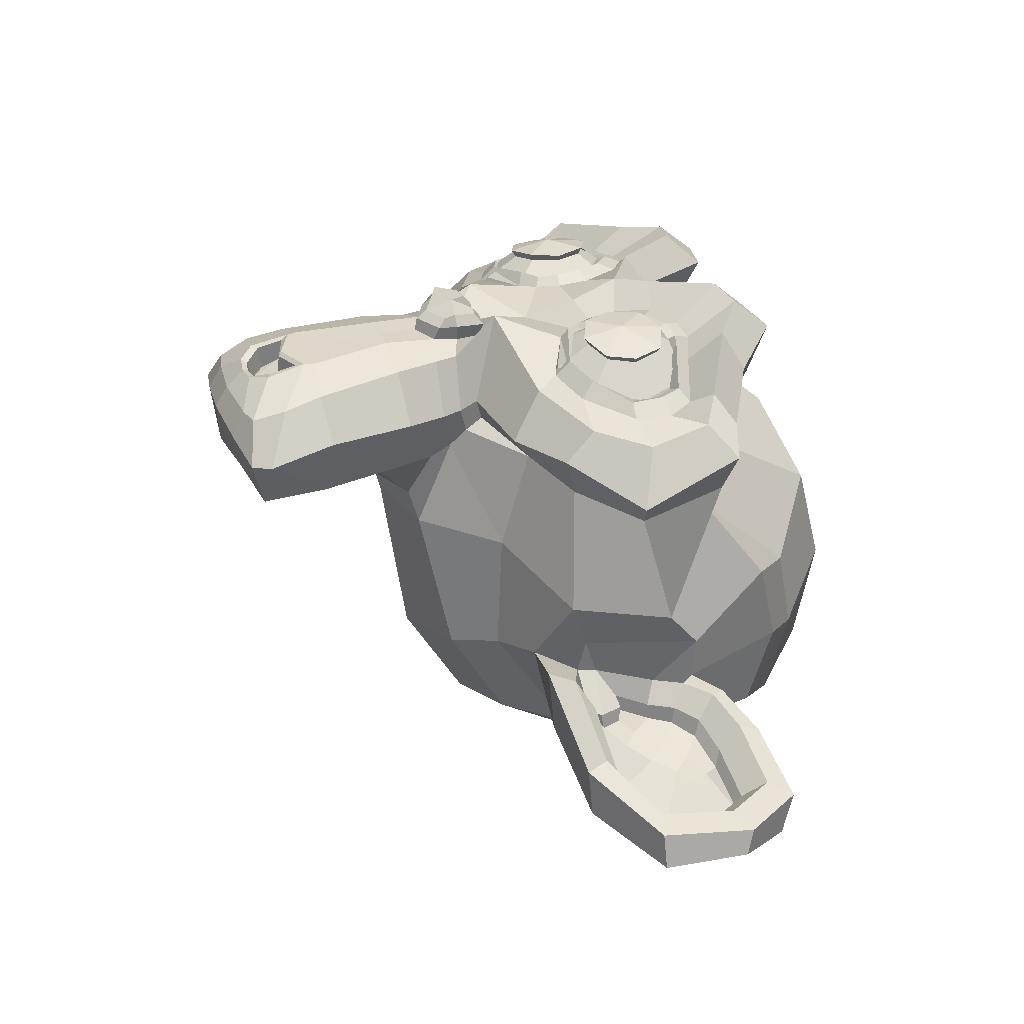
<metadata>
{"format":"obj","ext":"obj","renderer":"f3d","projection":"perspective","resolution":1024,"background":"white","views":[{"elev":30.9,"azim":71.3,"up":"+Z"}]}
</metadata>
<code>
o Suzanne
v 2.964 1.111 5.187
v -2.964 1.111 5.187
v 3.387 0.6351 4.657
v -3.387 0.6351 4.657
v 3.705 0.3705 3.916
v -3.705 0.3705 3.916
v 2.382 -0.1588 4.181
v -2.382 -0.1588 4.181
v 2.382 0.2117 4.869
v -2.382 0.2117 4.869
v 2.382 0.8997 5.292
v -2.382 0.8997 5.292
v 1.852 1.111 5.398
v -1.852 1.111 5.398
v 1.376 0.6351 5.028
v -1.376 0.6351 5.028
v 1.058 0.3705 4.393
v -1.058 0.3705 4.393
v 0.5292 1.641 4.446
v -0.5292 1.641 4.446
v 0.9526 1.641 5.028
v -0.9526 1.641 5.028
v 1.641 1.641 5.398
v -1.641 1.641 5.398
v 1.852 2.223 5.398
v -1.852 2.223 5.398
v 1.376 2.646 5.028
v -1.376 2.646 5.028
v 1.058 2.964 4.393
v -1.058 2.964 4.393
v 2.382 3.493 4.181
v -2.382 3.493 4.181
v 2.382 3.07 4.869
v -2.382 3.07 4.869
v 2.382 2.435 5.292
v -2.382 2.435 5.292
v 2.964 2.223 5.187
v -2.964 2.223 5.187
v 3.387 2.646 4.657
v -3.387 2.646 4.657
v 3.705 2.964 3.916
v -3.705 2.964 3.916
v 4.234 1.641 3.811
v -4.234 1.641 3.811
v 3.811 1.641 4.551
v -3.811 1.641 4.551
v 3.175 1.641 5.134
v -3.175 1.641 5.134
v 3.228 1.641 5.239
v -3.228 1.641 5.239
v 3.017 2.276 5.292
v -3.017 2.276 5.292
v 2.382 2.54 5.451
v -2.382 2.54 5.451
v 1.799 2.276 5.557
v -1.799 2.276 5.557
v 1.535 1.641 5.557
v -1.535 1.641 5.557
v 1.799 1.058 5.557
v -1.799 1.058 5.557
v 2.382 1.641 5.61
v -2.382 1.641 5.61
v 2.382 0.7939 5.451
v -2.382 0.7939 5.451
v 3.017 1.058 5.292
v -3.017 1.058 5.292
v 0 2.911 5.028
v 0 2.382 5.557
v 0 -4.604 4.975
v 0 -2.17 5.292
v 0 -1.27 5.398
v 0 -5.239 4.869
v 0 2.752 4.075
v 0 3.863 3.863
v 0 6.086 -3.705
v 0 3.811 -5.769
v 0 0.4763 -5.61
v 0 -2.593 -2.382
v 1.376 -1.27 3.811
v -1.376 -1.27 3.811
v 2.117 -2.964 3.863
v -2.117 -2.964 3.863
v 2.382 -4.71 3.863
v -2.382 -4.71 3.863
v 2.487 -6.033 3.599
v -2.487 -6.033 3.599
v 2.223 -6.404 3.546
v -2.223 -6.404 3.546
v 1.217 -6.563 3.758
v -1.217 -6.563 3.758
v 0 -6.668 3.916
v 2.964 -0.9526 3.599
v -2.964 -0.9526 3.599
v 4.287 -0.2646 3.652
v -4.287 -0.2646 3.652
v 5.61 1.006 3.017
v -5.61 1.006 3.017
v 5.822 2.911 4.022
v -5.822 2.911 4.022
v 4.816 3.281 4.234
v -4.816 3.281 4.234
v 3.334 4.075 4.657
v -3.334 4.075 4.657
v 2.17 5.134 4.975
v -2.17 5.134 4.975
v 1.058 4.869 5.134
v -1.058 4.869 5.134
v 0.4234 3.334 5.081
v -0.4234 3.334 5.081
v 1.111 2.805 5.239
v -1.111 2.805 5.239
v 0.8468 2.064 5.187
v -0.8468 2.064 5.187
v 1.376 0.6351 5.028
v -1.376 0.6351 5.028
v 2.54 0.1058 4.763
v -2.54 0.1058 4.763
v 3.334 0.4234 4.551
v -3.334 0.4234 4.551
v 4.234 1.27 4.393
v -4.234 1.27 4.393
v 4.34 2.011 4.393
v -4.34 2.011 4.393
v 4.075 2.54 4.499
v -4.075 2.54 4.499
v 2.911 2.964 4.869
v -2.911 2.964 4.869
v 1.694 3.175 5.134
v -1.694 3.175 5.134
v 0 -5.187 4.975
v 0.7409 -4.869 4.975
v -0.7409 -4.869 4.975
v 0.7939 -5.663 4.816
v -0.7939 -5.663 4.816
v 0.4234 -5.98 4.71
v -0.4234 -5.98 4.71
v 0 -6.033 4.657
v 0 -1.323 5.081
v 0 -0.9526 5.028
v 0.688 -1.006 5.028
v -0.688 -1.006 5.028
v 0.8468 -1.535 5.081
v -0.8468 -1.535 5.081
v 0.5822 -1.958 5.028
v -0.5822 -1.958 5.028
v 2.699 -0.3175 4.551
v -2.699 -0.3175 4.551
v 4.181 0.3705 4.234
v -4.181 0.3705 4.234
v 4.922 1.376 4.075
v -4.922 1.376 4.075
v 5.028 2.54 4.446
v -5.028 2.54 4.446
v 4.657 2.805 4.922
v -4.657 2.805 4.922
v 2.964 3.705 5.398
v -2.964 3.705 5.398
v 2.117 4.34 5.663
v -2.117 4.34 5.663
v 1.376 4.181 5.769
v -1.376 4.181 5.769
v 0.688 2.911 5.716
v -0.688 2.911 5.716
v 0.8468 -0.688 5.504
v -0.8468 -0.688 5.504
v 1.429 -3.017 4.816
v -1.429 -3.017 4.816
v 1.694 -4.763 4.657
v -1.694 -4.763 4.657
v 1.799 -5.557 4.499
v -1.799 -5.557 4.499
v 1.588 -6.192 4.287
v -1.588 -6.192 4.287
v 1.111 -6.298 4.287
v -1.111 -6.298 4.287
v 0 -6.404 4.34
v 0 0.3175 4.922
v 0 1.429 5.187
v 2.223 3.228 5.028
v -2.223 3.228 5.028
v 1.111 0.9526 5.081
v -1.111 0.9526 5.081
v 0.8997 1.429 5.134
v -0.8997 1.429 5.134
v 0.7939 -4.657 4.975
v -0.7939 -4.657 4.975
v 0.5292 -3.017 5.081
v -0.5292 -3.017 5.081
v 0 -3.017 5.081
v 0 -2.223 5.028
v 0.6351 -1.852 5.292
v -0.6351 -1.852 5.292
v 0.8997 -1.535 5.398
v -0.8997 -1.535 5.398
v 0.7409 -0.8997 5.292
v -0.7409 -0.8997 5.292
v 0.2646 -0.8468 5.292
v -0.2646 -0.8468 5.292
v 0 -1.376 5.61
v 0.3175 -1.006 5.504
v -0.3175 -1.006 5.504
v 0.6351 -1.058 5.504
v -0.6351 -1.058 5.504
v 0.7409 -1.535 5.61
v -0.7409 -1.535 5.61
v 0.5292 -1.694 5.451
v -0.5292 -1.694 5.451
v 0 -1.958 5.451
v 1.746 -2.117 3.758
v -1.746 -2.117 3.758
v 1.111 -1.641 4.816
v -1.111 -1.641 4.816
v 1.217 -2.117 4.816
v -1.217 -2.117 4.816
v 1.588 -1.694 3.758
v -1.588 -1.694 3.758
v 0 -5.928 4.657
v 0.3175 -5.875 4.657
v -0.3175 -5.875 4.657
v 0.6351 -5.557 4.816
v -0.6351 -5.557 4.816
v 0.6351 -5.028 4.922
v -0.6351 -5.028 4.922
v 0 -5.292 4.446
v 0.6351 -5.081 4.499
v -0.6351 -5.081 4.499
v 0.6351 -5.504 4.34
v -0.6351 -5.504 4.34
v 0.3175 -5.769 4.287
v -0.3175 -5.769 4.287
v 0 -5.822 4.287
v 1.164 1.482 5.292
v -1.164 1.482 5.292
v 1.27 1.058 5.239
v -1.27 1.058 5.239
v 2.276 2.911 5.134
v -2.276 2.911 5.134
v 1.852 2.858 5.239
v -1.852 2.858 5.239
v 2.858 2.699 5.239
v -2.858 2.699 5.239
v 3.811 2.382 4.71
v -3.811 2.382 4.71
v 3.969 1.958 4.657
v -3.969 1.958 4.657
v 3.916 1.323 4.604
v -3.916 1.323 4.604
v 3.228 0.688 4.869
v -3.228 0.688 4.869
v 2.54 0.4234 5.028
v -2.54 0.4234 5.028
v 1.535 0.7409 5.292
v -1.535 0.7409 5.292
v 1.217 2.011 5.292
v -1.217 2.011 5.292
v 1.429 2.54 5.292
v -1.429 2.54 5.292
v 1.588 2.435 5.134
v -1.588 2.435 5.134
v 1.323 2.011 5.134
v -1.323 2.011 5.134
v 1.641 0.8468 5.134
v -1.641 0.8468 5.134
v 2.54 0.5822 4.922
v -2.54 0.5822 4.922
v 3.123 0.7939 4.763
v -3.123 0.7939 4.763
v 3.705 1.429 4.551
v -3.705 1.429 4.551
v 3.758 1.905 4.551
v -3.758 1.905 4.551
v 3.599 2.276 4.604
v -3.599 2.276 4.604
v 2.805 2.646 5.081
v -2.805 2.646 5.081
v 1.905 2.699 5.187
v -1.905 2.699 5.187
v 2.276 2.752 5.081
v -2.276 2.752 5.081
v 1.376 1.164 5.081
v -1.376 1.164 5.081
v 1.323 1.535 5.081
v -1.323 1.535 5.081
v 0.7409 3.123 4.128
v -0.7409 3.123 4.128
v 1.323 4.499 4.181
v -1.323 4.499 4.181
v 2.276 4.657 4.022
v -2.276 4.657 4.022
v 3.281 3.758 3.758
v -3.281 3.758 3.758
v 4.604 3.07 3.334
v -4.604 3.07 3.334
v 5.398 2.752 3.123
v -5.398 2.752 3.123
v 5.239 1.111 2.54
v -5.239 1.111 2.54
v 4.075 0 2.805
v -4.075 0 2.805
v 2.964 -0.6351 3.175
v -2.964 -0.6351 3.175
v 0 6.086 1.958
v 0 6.668 -0.5292
v 0 -1.323 -4.551
v 0 -3.123 1.27
v 0 -6.616 3.123
v 0 -5.451 2.329
v 0 -3.863 2.17
v 0 -3.281 1.905
v 5.769 1.588 0.3705
v -5.769 1.588 0.3705
v 5.822 2.17 -0.3175
v -5.822 2.17 -0.3175
v 5.239 1.799 -2.964
v -5.239 1.799 -2.964
v 3.123 2.964 -4.763
v -3.123 2.964 -4.763
v 4.975 -0.3175 0.4763
v -4.975 -0.3175 0.4763
v 4.022 -0.8468 -1.111
v -4.022 -0.8468 -1.111
v 4.34 -0.05292 -2.911
v -4.34 -0.05292 -2.911
v 2.276 0.3705 -4.499
v -2.276 0.3705 -4.499
v 1.588 -2.382 2.752
v -1.588 -2.382 2.752
v 1.217 -2.805 1.746
v -1.217 -2.805 1.746
v 1.958 -4.816 2.593
v -1.958 -4.816 2.593
v 1.694 -3.387 2.646
v -1.694 -3.387 2.646
v 2.223 -6.192 2.699
v -2.223 -6.192 2.699
v 0.9526 -5.134 2.487
v -0.9526 -5.134 2.487
v 0.8468 -3.652 2.435
v -0.8468 -3.652 2.435
v 1.111 -6.404 2.964
v -1.111 -6.404 2.964
v 1.482 -1.905 2.911
v -1.482 -1.905 2.911
v 1.429 -1.535 3.175
v -1.429 -1.535 3.175
v 1.376 -1.164 3.387
v -1.376 -1.164 3.387
v 1.429 -2.646 1.111
v -1.429 -2.646 1.111
v 2.011 -2.117 -1.799
v -2.011 -2.117 -1.799
v 2.329 -1.006 -3.652
v -2.329 -1.006 -3.652
v 3.07 5.875 -2.593
v -3.07 5.875 -2.593
v 3.07 6.298 -0.4763
v -3.07 6.298 -0.4763
v 3.07 5.769 1.588
v -3.07 5.769 1.588
v 3.123 3.546 2.911
v -3.123 3.546 2.911
v 4.922 2.752 2.276
v -4.922 2.752 2.276
v 4.287 3.07 1.905
v -4.287 3.07 1.905
v 4.34 4.763 0.3705
v -4.34 4.763 0.3705
v 5.398 3.811 0.8468
v -5.398 3.811 0.8468
v 5.398 4.181 -0.7939
v -5.398 4.181 -0.7939
v 4.34 5.081 -1.323
v -4.34 5.081 -1.323
v 4.34 4.604 -3.017
v -4.34 4.604 -3.017
v 5.398 3.652 -2.435
v -5.398 3.652 -2.435
v 4.181 2.223 -3.969
v -4.181 2.223 -3.969
v 3.281 0.1588 -3.705
v -3.281 0.1588 -3.705
v 5.557 2.223 -1.376
v -5.557 2.223 -1.376
v 2.752 -1.164 1.006
v -2.752 -1.164 1.006
v 2.911 -1.323 -1.429
v -2.911 -1.323 -1.429
v 6.033 2.752 -1.588
v -6.033 2.752 -1.588
v 5.239 -0.9526 -0.8468
v -5.239 -0.9526 -0.8468
v 7.039 -0.688 -2.223
v -7.039 -0.688 -2.223
v 8.68 0.3705 -2.911
v -8.68 0.3705 -2.911
v 9.156 2.17 -2.858
v -9.156 2.17 -2.858
v 8.362 3.44 -2.858
v -8.362 3.44 -2.858
v 6.933 3.228 -2.117
v -6.933 3.228 -2.117
v 6.88 2.805 -1.958
v -6.88 2.805 -1.958
v 8.044 2.964 -2.646
v -8.044 2.964 -2.646
v 8.574 1.958 -2.752
v -8.574 1.958 -2.752
v 8.203 0.5292 -2.752
v -8.203 0.5292 -2.752
v 6.986 -0.2646 -2.064
v -6.986 -0.2646 -2.064
v 5.61 -0.4763 -0.8997
v -5.61 -0.4763 -0.8997
v 6.245 2.435 -1.482
v -6.245 2.435 -1.482
v 6.404 2.064 -1.958
v -6.404 2.064 -1.958
v 5.98 -0.1588 -1.429
v -5.98 -0.1588 -1.429
v 7.039 0 -2.487
v -7.039 0 -2.487
v 8.044 0.6351 -3.017
v -8.044 0.6351 -3.017
v 8.362 1.694 -3.017
v -8.362 1.694 -3.017
v 7.939 2.435 -2.964
v -7.939 2.435 -2.964
v 6.933 2.329 -2.435
v -6.933 2.329 -2.435
v 5.716 1.958 -1.429
v -5.716 1.958 -1.429
v 5.663 1.164 -1.852
v -5.663 1.164 -1.852
v 5.134 0.6351 -1.852
v -5.134 0.6351 -1.852
v 5.557 0.5822 -1.852
v -5.557 0.5822 -1.852
v 5.716 0.1058 -1.852
v -5.716 0.1058 -1.852
v 5.504 -0.1058 -1.852
v -5.504 -0.1058 -1.852
v 4.922 0 -0.4763
v -4.922 0 -0.4763
v 4.869 -0.1588 -1.164
v -4.869 -0.1588 -1.164
v 4.869 0.2646 -1.27
v -4.869 0.2646 -1.27
v 5.398 1.376 -1.429
v -5.398 1.376 -1.429
v 6.033 1.641 -1.799
v -6.033 1.641 -1.799
v 6.033 1.588 -2.17
v -6.033 1.588 -2.17
v 5.504 -0.1058 -2.17
v -5.504 -0.1058 -2.17
v 5.769 0.1058 -2.17
v -5.769 0.1058 -2.17
v 5.61 0.5292 -2.17
v -5.61 0.5292 -2.17
v 5.187 0.6351 -2.17
v -5.187 0.6351 -2.17
v 5.716 1.164 -2.17
v -5.716 1.164 -2.17
v 7.039 2.223 -2.805
v -7.039 2.223 -2.805
v 8.044 2.329 -3.281
v -8.044 2.329 -3.281
v 8.521 1.641 -3.334
v -8.521 1.641 -3.334
v 8.203 0.5822 -3.281
v -8.203 0.5822 -3.281
v 7.092 0 -2.858
v -7.092 0 -2.858
v 5.98 -0.1058 -1.799
v -5.98 -0.1058 -1.799
v 6.457 1.958 -2.329
v -6.457 1.958 -2.329
v 6.033 0.7409 -2.223
v -6.033 0.7409 -2.223
v 6.351 0.4234 -2.276
v -6.351 0.4234 -2.276
v 6.774 0.8468 -2.487
v -6.774 0.8468 -2.487
v 6.51 1.164 -2.382
v -6.51 1.164 -2.382
v 6.88 1.588 -2.54
v -6.88 1.588 -2.54
v 7.145 1.27 -2.593
v -7.145 1.27 -2.593
v 7.515 1.429 -2.646
v -7.515 1.429 -2.646
v 7.356 1.852 -2.646
v -7.356 1.852 -2.646
v 6.933 2.964 -3.281
v -6.933 2.964 -3.281
v 8.468 3.175 -3.705
v -8.468 3.175 -3.705
v 9.262 2.011 -3.387
v -9.262 2.011 -3.387
v 8.891 0.3705 -3.599
v -8.891 0.3705 -3.599
v 7.039 -0.5822 -3.334
v -7.039 -0.5822 -3.334
v 5.345 -0.8468 -2.223
v -5.345 -0.8468 -2.223
v 5.822 2.593 -2.593
v -5.822 2.593 -2.593
f 47 1 3 45
f 4 2 48 46
f 45 3 5 43
f 6 4 46 44
f 3 9 7 5
f 8 10 4 6
f 1 11 9 3
f 10 12 2 4
f 11 13 15 9
f 16 14 12 10
f 9 15 17 7
f 18 16 10 8
f 15 21 19 17
f 20 22 16 18
f 13 23 21 15
f 22 24 14 16
f 23 25 27 21
f 28 26 24 22
f 21 27 29 19
f 30 28 22 20
f 27 33 31 29
f 32 34 28 30
f 25 35 33 27
f 34 36 26 28
f 35 37 39 33
f 40 38 36 34
f 33 39 41 31
f 42 40 34 32
f 39 45 43 41
f 44 46 40 42
f 37 47 45 39
f 46 48 38 40
f 47 37 51 49
f 52 38 48 50
f 37 35 53 51
f 54 36 38 52
f 35 25 55 53
f 56 26 36 54
f 25 23 57 55
f 58 24 26 56
f 23 13 59 57
f 60 14 24 58
f 13 11 63 59
f 64 12 14 60
f 11 1 65 63
f 66 2 12 64
f 1 47 49 65
f 50 48 2 66
f 61 65 49
f 50 66 62
f 63 65 61
f 62 66 64
f 61 59 63
f 64 60 62
f 61 57 59
f 60 58 62
f 61 55 57
f 58 56 62
f 61 53 55
f 56 54 62
f 61 51 53
f 54 52 62
f 61 49 51
f 52 50 62
f 89 174 176 91
f 176 175 90 91
f 87 172 174 89
f 175 173 88 90
f 85 170 172 87
f 173 171 86 88
f 83 168 170 85
f 171 169 84 86
f 81 166 168 83
f 169 167 82 84
f 79 92 146 164
f 147 93 80 165
f 92 94 148 146
f 149 95 93 147
f 94 96 150 148
f 151 97 95 149
f 96 98 152 150
f 153 99 97 151
f 98 100 154 152
f 155 101 99 153
f 100 102 156 154
f 157 103 101 155
f 102 104 158 156
f 159 105 103 157
f 104 106 160 158
f 161 107 105 159
f 106 108 162 160
f 163 109 107 161
f 108 67 68 162
f 68 67 109 163
f 110 128 160 162
f 161 129 111 163
f 128 179 158 160
f 159 180 129 161
f 126 156 158 179
f 159 157 127 180
f 124 154 156 126
f 157 155 125 127
f 122 152 154 124
f 155 153 123 125
f 120 150 152 122
f 153 151 121 123
f 118 148 150 120
f 151 149 119 121
f 116 146 148 118
f 149 147 117 119
f 114 164 146 116
f 147 165 115 117
f 114 181 177 164
f 177 182 115 165
f 110 162 68 112
f 68 163 111 113
f 112 68 178 183
f 178 68 113 184
f 177 181 183 178
f 184 182 177 178
f 135 137 176 174
f 176 137 136 175
f 133 135 174 172
f 175 136 134 173
f 131 133 172 170
f 173 134 132 171
f 166 187 185 168
f 186 188 167 169
f 131 170 168 185
f 169 171 132 186
f 144 190 189 187
f 189 190 145 188
f 185 187 189 69
f 189 188 186 69
f 130 131 185 69
f 186 132 130 69
f 142 193 191 144
f 192 194 143 145
f 140 195 193 142
f 194 196 141 143
f 139 197 195 140
f 196 198 139 141
f 138 71 197 139
f 198 71 138 139
f 190 144 191 70
f 192 145 190 70
f 70 191 206 208
f 207 192 70 208
f 71 199 200 197
f 201 199 71 198
f 197 200 202 195
f 203 201 198 196
f 195 202 204 193
f 205 203 196 194
f 193 204 206 191
f 207 205 194 192
f 199 204 202 200
f 203 205 199 201
f 199 208 206 204
f 207 208 199 205
f 139 140 164 177
f 165 141 139 177
f 140 142 211 164
f 212 143 141 165
f 142 144 213 211
f 214 145 143 212
f 144 187 166 213
f 167 188 145 214
f 81 209 213 166
f 214 210 82 167
f 209 215 211 213
f 212 216 210 214
f 79 164 211 215
f 212 165 80 216
f 131 130 72 222
f 72 130 132 223
f 133 131 222 220
f 223 132 134 221
f 135 133 220 218
f 221 134 136 219
f 137 135 218 217
f 219 136 137 217
f 217 218 229 231
f 230 219 217 231
f 218 220 227 229
f 228 221 219 230
f 220 222 225 227
f 226 223 221 228
f 222 72 224 225
f 224 72 223 226
f 224 231 229 225
f 230 231 224 226
f 225 229 227
f 228 230 226
f 183 181 234 232
f 235 182 184 233
f 112 183 232 254
f 233 184 113 255
f 110 112 254 256
f 255 113 111 257
f 181 114 252 234
f 253 115 182 235
f 114 116 250 252
f 251 117 115 253
f 116 118 248 250
f 249 119 117 251
f 118 120 246 248
f 247 121 119 249
f 120 122 244 246
f 245 123 121 247
f 122 124 242 244
f 243 125 123 245
f 124 126 240 242
f 241 127 125 243
f 126 179 236 240
f 237 180 127 241
f 179 128 238 236
f 239 129 180 237
f 128 110 256 238
f 257 111 129 239
f 238 256 258 276
f 259 257 239 277
f 236 238 276 278
f 277 239 237 279
f 240 236 278 274
f 279 237 241 275
f 242 240 274 272
f 275 241 243 273
f 244 242 272 270
f 273 243 245 271
f 246 244 270 268
f 271 245 247 269
f 248 246 268 266
f 269 247 249 267
f 250 248 266 264
f 267 249 251 265
f 252 250 264 262
f 265 251 253 263
f 234 252 262 280
f 263 253 235 281
f 256 254 260 258
f 261 255 257 259
f 254 232 282 260
f 283 233 255 261
f 232 234 280 282
f 281 235 233 283
f 67 108 284 73
f 285 109 67 73
f 108 106 286 284
f 287 107 109 285
f 106 104 288 286
f 289 105 107 287
f 104 102 290 288
f 291 103 105 289
f 102 100 292 290
f 293 101 103 291
f 100 98 294 292
f 295 99 101 293
f 98 96 296 294
f 297 97 99 295
f 96 94 298 296
f 299 95 97 297
f 94 92 300 298
f 301 93 95 299
f 308 309 328 338
f 329 309 308 339
f 307 308 338 336
f 339 308 307 337
f 306 307 336 340
f 337 307 306 341
f 89 91 306 340
f 306 91 90 341
f 87 89 340 334
f 341 90 88 335
f 85 87 334 330
f 335 88 86 331
f 83 85 330 332
f 331 86 84 333
f 330 336 338 332
f 339 337 331 333
f 330 334 340 336
f 341 335 331 337
f 326 332 338 328
f 339 333 327 329
f 81 83 332 326
f 333 84 82 327
f 209 342 344 215
f 345 343 210 216
f 81 326 342 209
f 343 327 82 210
f 79 215 344 346
f 345 216 80 347
f 79 346 300 92
f 301 347 80 93
f 77 324 352 304
f 353 325 77 304
f 304 352 350 78
f 351 353 304 78
f 78 350 348 305
f 349 351 78 305
f 305 348 328 309
f 329 349 305 309
f 326 328 348 342
f 349 329 327 343
f 296 298 318 310
f 319 299 297 311
f 76 316 324 77
f 325 317 76 77
f 302 358 356 303
f 357 359 302 303
f 303 356 354 75
f 355 357 303 75
f 75 354 316 76
f 317 355 75 76
f 292 294 362 364
f 363 295 293 365
f 364 362 368 366
f 369 363 365 367
f 366 368 370 372
f 371 369 367 373
f 372 370 376 374
f 377 371 373 375
f 314 378 374 376
f 375 379 315 377
f 316 354 374 378
f 375 355 317 379
f 354 356 372 374
f 373 357 355 375
f 356 358 366 372
f 367 359 357 373
f 358 360 364 366
f 365 361 359 367
f 290 292 364 360
f 365 293 291 361
f 74 360 358 302
f 359 361 74 302
f 284 286 288 290
f 289 287 285 291
f 284 290 360 74
f 361 291 285 74
f 73 284 74
f 74 285 73
f 294 296 310 362
f 311 297 295 363
f 310 312 368 362
f 369 313 311 363
f 312 382 370 368
f 371 383 313 369
f 314 376 370 382
f 371 377 315 383
f 348 350 386 384
f 387 351 349 385
f 318 384 386 320
f 387 385 319 321
f 298 300 384 318
f 385 301 299 319
f 300 344 342 384
f 343 345 301 385
f 342 348 384
f 385 349 343
f 300 346 344
f 345 347 301
f 314 322 380 378
f 381 323 315 379
f 316 378 380 324
f 381 379 317 325
f 320 386 380 322
f 381 387 321 323
f 350 352 380 386
f 381 353 351 387
f 324 380 352
f 353 381 325
f 400 388 414 402
f 415 389 401 403
f 400 402 404 398
f 405 403 401 399
f 398 404 406 396
f 407 405 399 397
f 396 406 408 394
f 409 407 397 395
f 394 408 410 392
f 411 409 395 393
f 392 410 412 390
f 413 411 393 391
f 410 420 418 412
f 419 421 411 413
f 408 422 420 410
f 421 423 409 411
f 406 424 422 408
f 423 425 407 409
f 404 426 424 406
f 425 427 405 407
f 402 428 426 404
f 427 429 403 405
f 402 414 416 428
f 417 415 403 429
f 318 320 444 442
f 445 321 319 443
f 320 390 412 444
f 413 391 321 445
f 310 318 442 312
f 443 319 311 313
f 382 430 414 388
f 415 431 383 389
f 412 418 440 444
f 441 419 413 445
f 438 446 444 440
f 445 447 439 441
f 434 446 438 436
f 439 447 435 437
f 432 448 446 434
f 447 449 433 435
f 430 448 432 450
f 433 449 431 451
f 414 430 450 416
f 451 431 415 417
f 312 448 430 382
f 431 449 313 383
f 312 442 446 448
f 447 443 313 449
f 442 444 446
f 447 445 443
f 416 450 452 476
f 453 451 417 477
f 450 432 462 452
f 463 433 451 453
f 432 434 460 462
f 461 435 433 463
f 434 436 458 460
f 459 437 435 461
f 436 438 456 458
f 457 439 437 459
f 438 440 454 456
f 455 441 439 457
f 440 418 474 454
f 475 419 441 455
f 428 416 476 464
f 477 417 429 465
f 426 428 464 466
f 465 429 427 467
f 424 426 466 468
f 467 427 425 469
f 422 424 468 470
f 469 425 423 471
f 420 422 470 472
f 471 423 421 473
f 418 420 472 474
f 473 421 419 475
f 458 456 480 478
f 481 457 459 479
f 478 480 482 484
f 483 481 479 485
f 484 482 488 486
f 489 483 485 487
f 486 488 490 492
f 491 489 487 493
f 464 476 486 492
f 487 477 465 493
f 452 484 486 476
f 487 485 453 477
f 452 462 478 484
f 479 463 453 485
f 458 478 462 460
f 463 479 459 461
f 454 474 480 456
f 481 475 455 457
f 472 482 480 474
f 481 483 473 475
f 470 488 482 472
f 483 489 471 473
f 468 490 488 470
f 489 491 469 471
f 466 492 490 468
f 491 493 467 469
f 464 492 466
f 467 493 465
f 392 390 504 502
f 505 391 393 503
f 394 392 502 500
f 503 393 395 501
f 396 394 500 498
f 501 395 397 499
f 398 396 498 496
f 499 397 399 497
f 400 398 496 494
f 497 399 401 495
f 388 400 494 506
f 495 401 389 507
f 494 502 504 506
f 505 503 495 507
f 494 496 500 502
f 501 497 495 503
f 496 498 500
f 501 499 497
f 314 382 388 506
f 389 383 315 507
f 314 506 504 322
f 505 507 315 323
f 320 322 504 390
f 505 323 321 391

</code>
